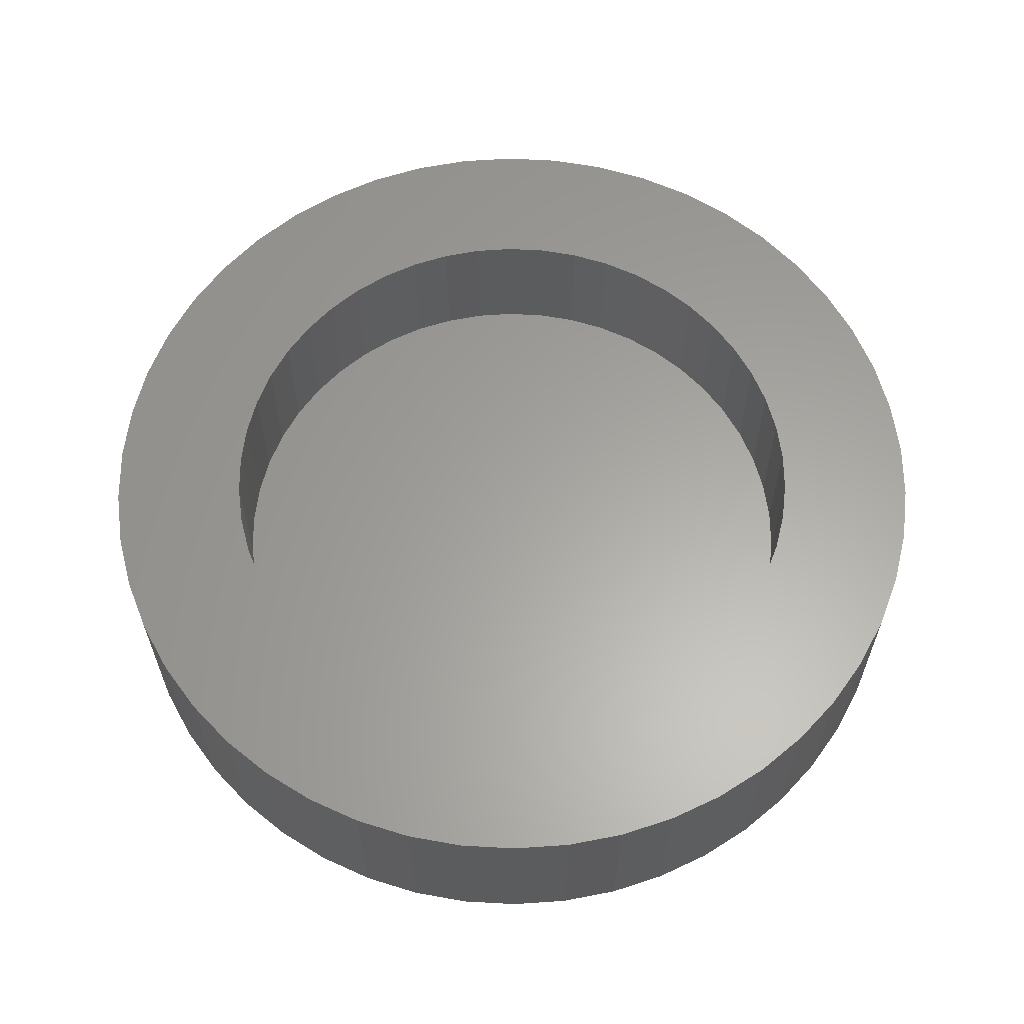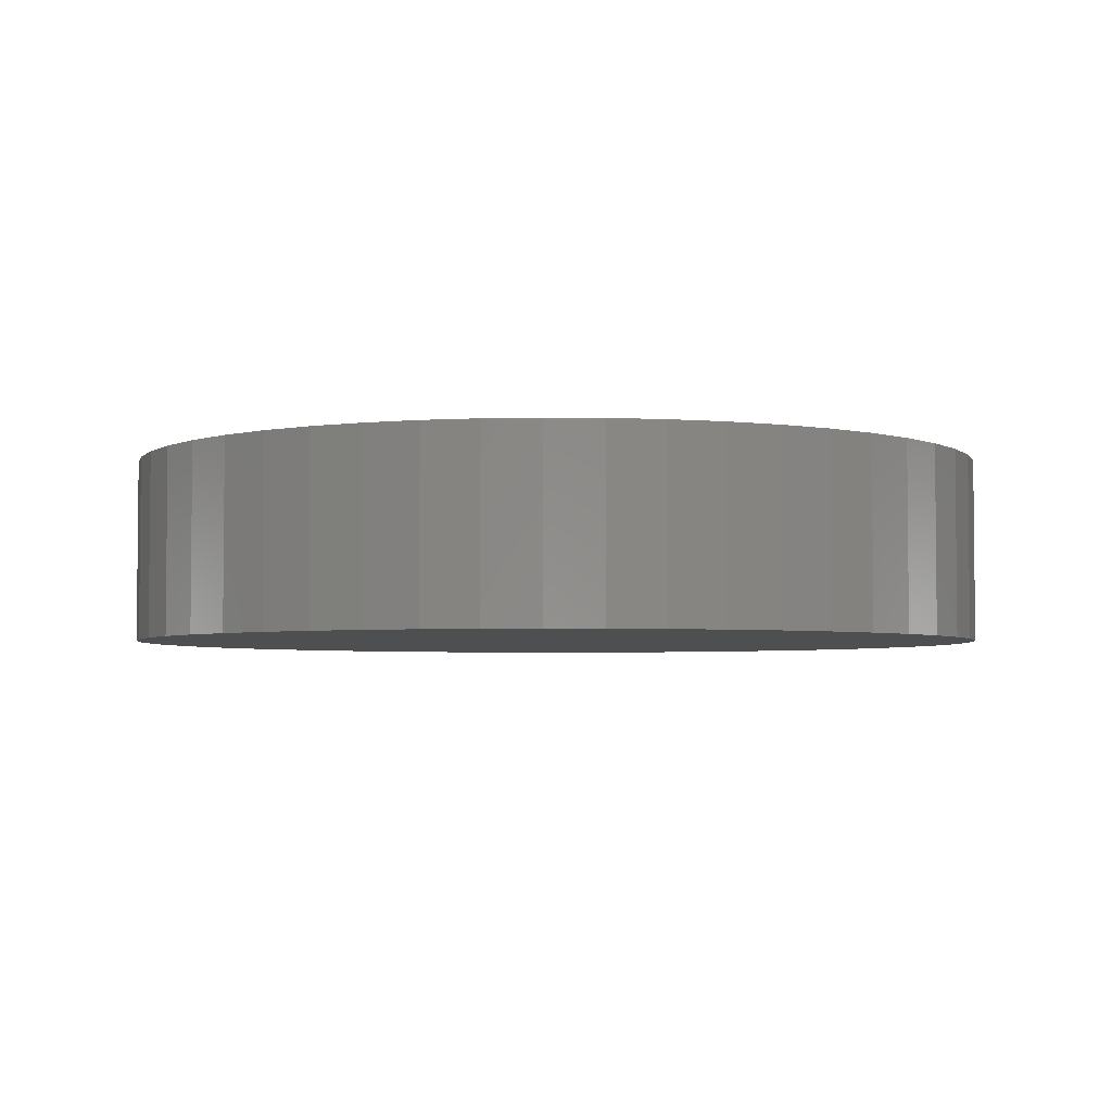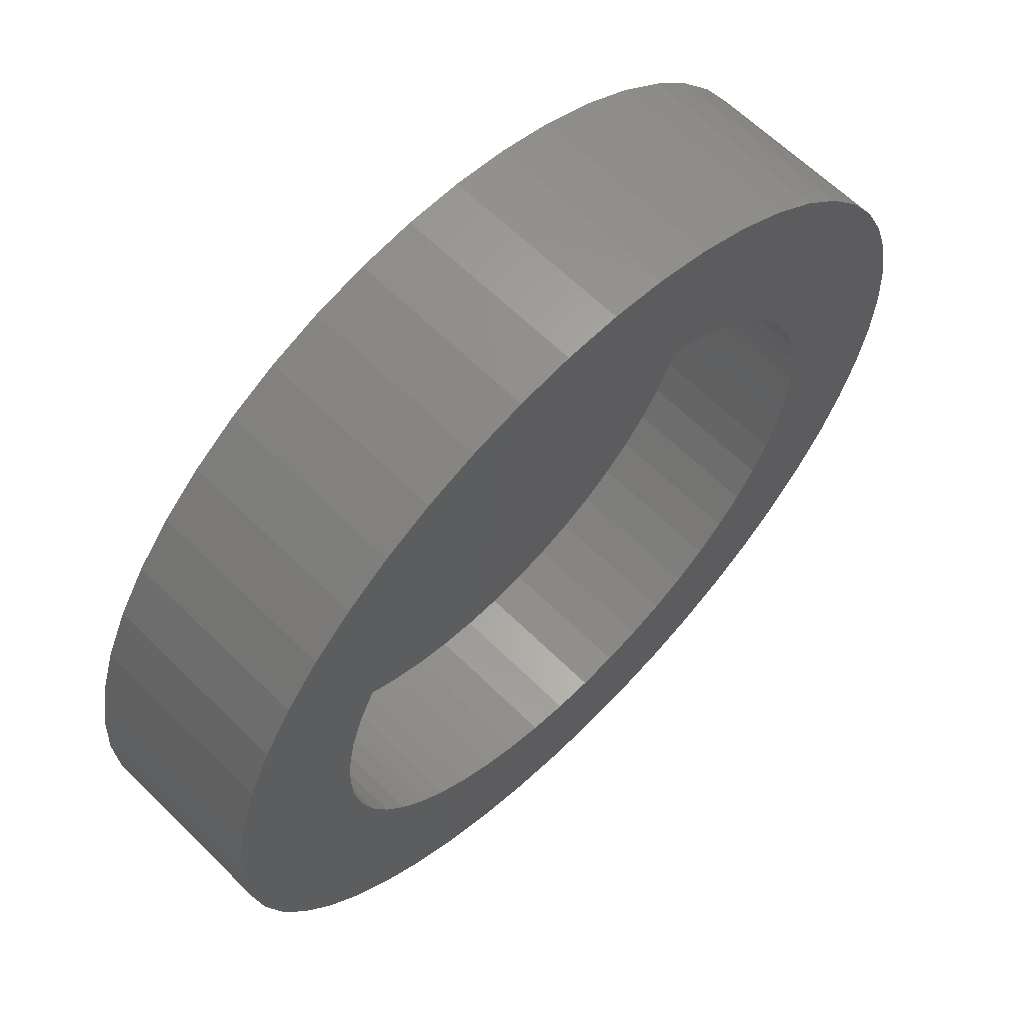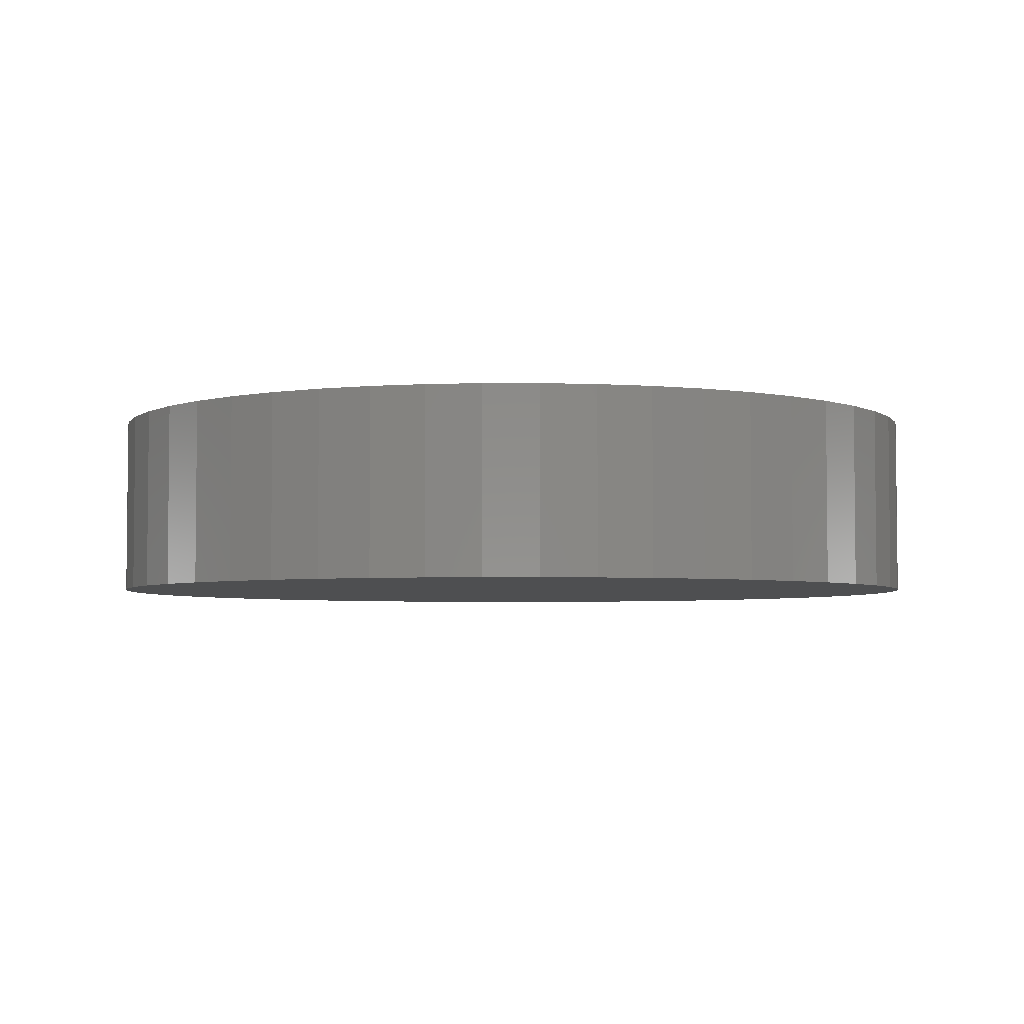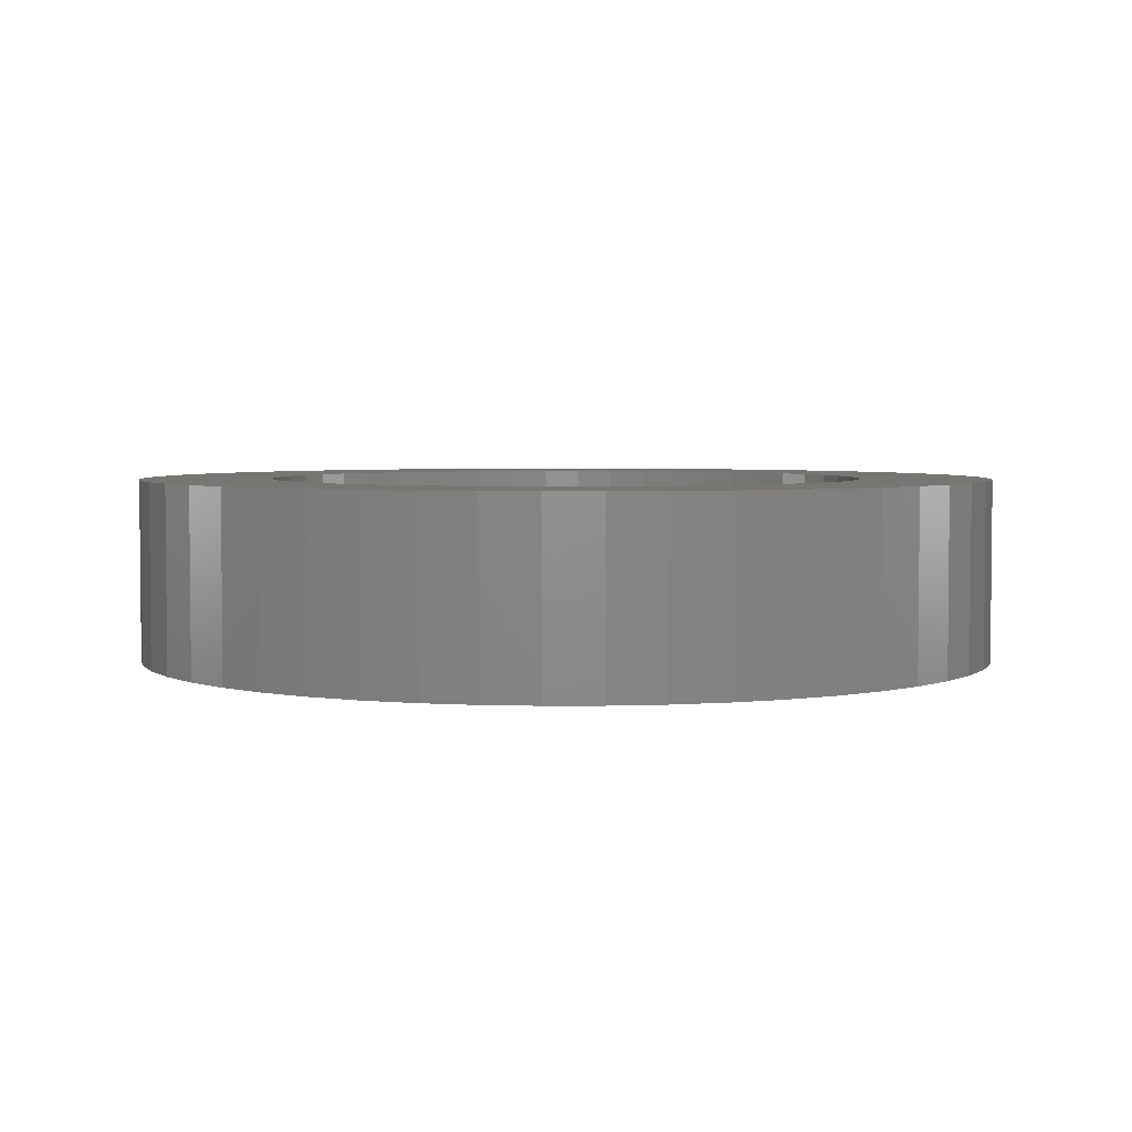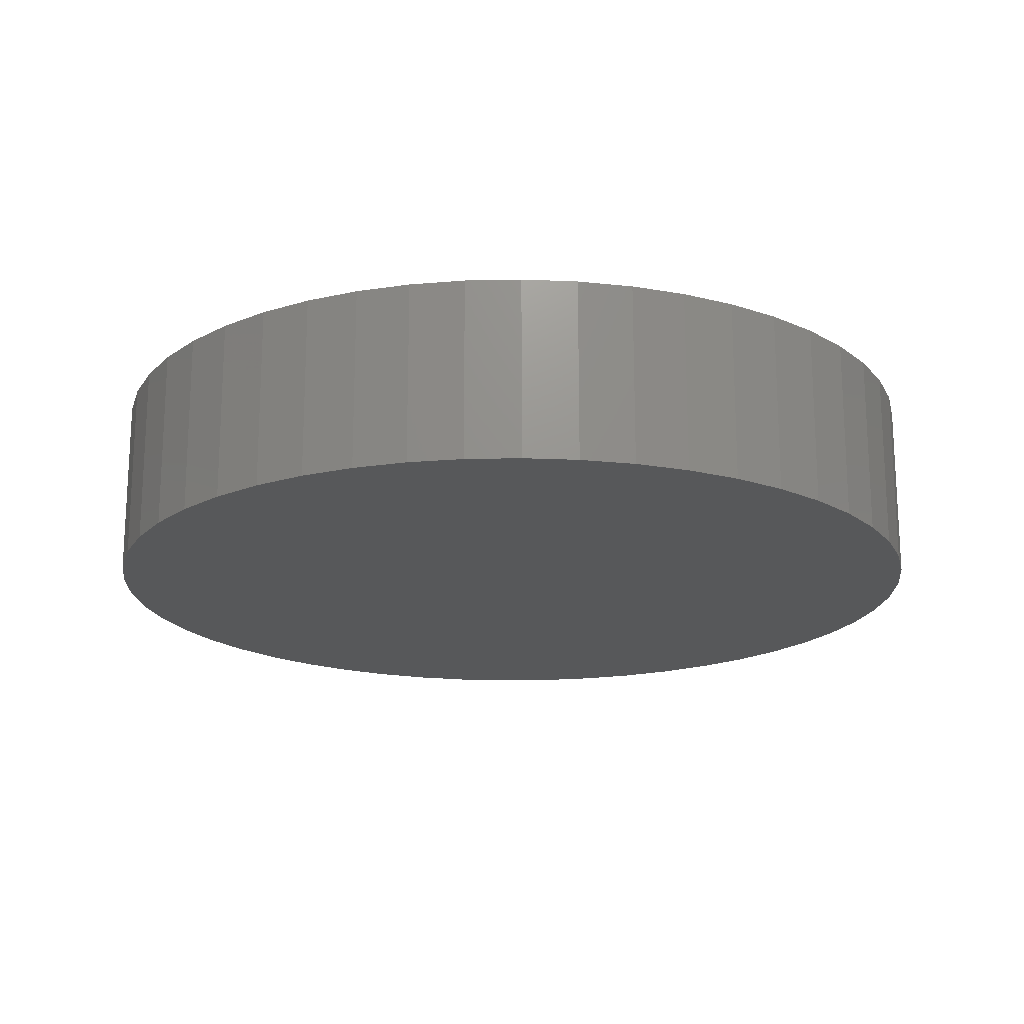
<metadata>
{"format":"stl","ext":"stl","renderer":"f3d","projection":"perspective","resolution":1024,"background":"white","views":[{"elev":61.8,"azim":32.0,"up":"+Z"},{"elev":-3.8,"azim":19.5,"up":"+Z"},{"elev":62.9,"azim":-45.1,"up":"+Y"},{"elev":-4.0,"azim":14.5,"up":"+Z"},{"elev":3.7,"azim":-87.3,"up":"+Z"},{"elev":-18.4,"azim":168.0,"up":"+Z"}]}
</metadata>
<code>
# stl→obj: 200 verts, 396 faces
v 9.5 0 0
v 9.425 1.191 -4
v 9.425 1.191 0
v 9.5 0 -4
v -9.5 0 -4
v -9.425 1.191 0
v -9.425 1.191 -4
v -9.5 0 0
v 0.5965 9.481 -4
v -0.5965 9.481 0
v 0.5965 9.481 0
v -0.5965 9.481 -4
v -0.5965 -9.481 -4
v 0.5965 -9.481 0
v -0.5965 -9.481 0
v 0.5965 -9.481 -4
v 6.925 6.503 -4
v 6.056 7.32 0
v 6.925 6.503 0
v 6.056 7.32 -4
v -6.056 7.32 -4
v -6.925 6.503 0
v -6.056 7.32 0
v -6.925 6.503 -4
v -2.936 9.035 -4
v -4.045 8.596 0
v -2.936 9.035 0
v -4.045 8.596 -4
v 8.833 3.497 0
v 8.325 4.577 -4
v 8.325 4.577 0
v 8.833 3.497 -4
v 9.202 2.363 -4
v 9.202 2.363 0
v 7.686 5.584 -4
v 7.686 5.584 0
v 4.045 8.596 -4
v 2.936 9.035 0
v 4.045 8.596 0
v 2.936 9.035 -4
v 5.09 8.021 -4
v 5.09 8.021 0
v -8.833 3.497 -4
v -8.325 4.577 0
v -8.325 4.577 -4
v -8.833 3.497 0
v -7.686 5.584 -4
v -7.686 5.584 0
v -9.202 2.363 -4
v -9.202 2.363 0
v -1.78 9.332 -4
v -1.78 9.332 0
v 1.78 -9.332 0
v 1.78 -9.332 -4
v 1.78 9.332 0
v 1.78 9.332 -4
v 6.6 0 0
v 6.548 0.8272 0
v 9.425 -1.191 0
v 6.393 1.641 0
v 6.548 -0.8272 0
v 6.137 2.43 0
v 9.202 -2.363 0
v 5.784 3.18 0
v 6.393 -1.641 0
v 5.34 3.879 0
v 8.833 -3.497 0
v 6.137 -2.43 0
v 4.811 4.518 0
v 4.207 5.085 0
v 3.536 5.573 0
v 2.81 5.972 0
v 2.04 6.277 0
v 1.237 6.483 0
v 0.4144 6.587 0
v -0.4144 6.587 0
v -1.237 6.483 0
v -2.04 6.277 0
v -2.81 5.972 0
v -3.536 5.573 0
v -5.09 8.021 0
v -4.207 5.085 0
v -4.811 4.518 0
v -5.34 3.879 0
v -5.784 3.18 0
v -6.137 2.43 0
v 8.325 -4.577 0
v 5.784 -3.18 0
v 7.686 -5.584 0
v 5.34 -3.879 0
v 6.925 -6.503 0
v 4.811 -4.518 0
v 6.056 -7.32 0
v 4.207 -5.085 0
v 5.09 -8.021 0
v 3.536 -5.573 0
v 4.045 -8.596 0
v 2.81 -5.972 0
v 2.936 -9.035 0
v 2.04 -6.277 0
v 1.237 -6.483 0
v 0.4144 -6.587 0
v -0.4144 -6.587 0
v -1.237 -6.483 0
v -1.78 -9.332 0
v -2.04 -6.277 0
v -2.936 -9.035 0
v -2.81 -5.972 0
v -4.045 -8.596 0
v -3.536 -5.573 0
v -5.09 -8.021 0
v -4.207 -5.085 0
v -6.056 -7.32 0
v -4.811 -4.518 0
v -6.925 -6.503 0
v -5.34 -3.879 0
v -7.686 -5.584 0
v -5.784 -3.18 0
v -8.325 -4.577 0
v -6.137 -2.43 0
v -8.833 -3.497 0
v -6.393 -1.641 0
v -9.202 -2.363 0
v -6.548 -0.8272 0
v -9.425 -1.191 0
v -6.6 0 0
v -6.393 1.641 0
v -6.548 0.8272 0
v -5.09 8.021 -4
v 9.425 -1.191 -4
v 7.686 -5.584 -4
v 6.925 -6.503 -4
v 9.202 -2.363 -4
v 8.833 -3.497 -4
v -8.325 -4.577 -4
v -8.833 -3.497 -4
v 8.325 -4.577 -4
v 6.056 -7.32 -4
v 5.09 -8.021 -4
v 4.045 -8.596 -4
v 2.936 -9.035 -4
v -1.78 -9.332 -4
v -2.936 -9.035 -4
v -4.045 -8.596 -4
v -5.09 -8.021 -4
v -6.056 -7.32 -4
v -6.925 -6.503 -4
v -7.686 -5.584 -4
v -9.202 -2.363 -4
v -9.425 -1.191 -4
v 6.6 0 -3
v 6.548 0.8272 -3
v -6.548 0.8272 -3
v -6.6 0 -3
v -0.4144 6.587 -3
v 0.4144 6.587 -3
v 0.4144 -6.587 -3
v -0.4144 -6.587 -3
v 4.207 5.085 -3
v 4.811 4.518 -3
v -4.811 4.518 -3
v -4.207 5.085 -3
v -2.81 5.972 -3
v -2.04 6.277 -3
v 5.34 -3.879 -3
v 5.784 -3.18 -3
v 6.137 2.43 -3
v 5.784 3.18 -3
v 6.393 1.641 -3
v 5.34 3.879 -3
v 2.04 6.277 -3
v 2.81 5.972 -3
v 3.536 5.573 -3
v -5.784 3.18 -3
v -6.137 2.43 -3
v -6.393 1.641 -3
v -1.237 6.483 -3
v 2.81 -5.972 -3
v 2.04 -6.277 -3
v 1.237 6.483 -3
v -5.34 3.879 -3
v -3.536 5.573 -3
v 4.811 -4.518 -3
v 6.393 -1.641 -3
v 6.548 -0.8272 -3
v 6.137 -2.43 -3
v 4.207 -5.085 -3
v 3.536 -5.573 -3
v 1.237 -6.483 -3
v -1.237 -6.483 -3
v -2.04 -6.277 -3
v -2.81 -5.972 -3
v -3.536 -5.573 -3
v -4.207 -5.085 -3
v -4.811 -4.518 -3
v -5.34 -3.879 -3
v -5.784 -3.18 -3
v -6.137 -2.43 -3
v -6.393 -1.641 -3
v -6.548 -0.8272 -3
f 1 2 3
f 2 1 4
f 5 6 7
f 6 5 8
f 9 10 11
f 10 9 12
f 13 14 15
f 14 13 16
f 17 18 19
f 18 17 20
f 21 22 23
f 22 21 24
f 25 26 27
f 26 25 28
f 29 30 31
f 30 29 32
f 3 33 34
f 33 3 2
f 31 35 36
f 35 31 30
f 37 38 39
f 38 37 40
f 41 39 42
f 39 41 37
f 43 44 45
f 44 43 46
f 47 22 24
f 22 47 48
f 49 46 43
f 46 49 50
f 51 27 52
f 27 51 25
f 16 53 14
f 53 16 54
f 34 32 29
f 32 34 33
f 36 17 19
f 17 36 35
f 40 55 38
f 55 40 56
f 56 11 55
f 11 56 9
f 20 42 18
f 42 20 41
f 45 48 47
f 48 45 44
f 7 50 49
f 50 7 6
f 57 1 3
f 58 3 34
f 1 57 59
f 60 34 29
f 61 59 57
f 62 29 31
f 59 61 63
f 64 31 36
f 65 63 61
f 66 36 19
f 63 65 67
f 68 67 65
f 3 58 57
f 34 60 58
f 29 62 60
f 69 19 18
f 31 64 62
f 36 66 64
f 70 18 42
f 19 69 66
f 18 70 69
f 71 42 39
f 42 71 70
f 72 39 38
f 39 72 71
f 38 73 72
f 55 73 38
f 55 74 73
f 11 74 55
f 11 75 74
f 11 76 75
f 10 76 11
f 10 77 76
f 52 77 10
f 52 78 77
f 27 78 52
f 78 27 79
f 26 79 27
f 79 26 80
f 81 80 26
f 80 81 82
f 23 82 81
f 82 23 83
f 22 83 23
f 83 22 84
f 48 84 22
f 84 48 85
f 44 85 48
f 46 86 44
f 85 44 86
f 67 68 87
f 88 87 68
f 87 88 89
f 90 89 88
f 89 90 91
f 92 91 90
f 91 92 93
f 94 93 92
f 93 94 95
f 96 95 94
f 95 96 97
f 98 97 96
f 97 98 99
f 100 99 98
f 100 53 99
f 101 53 100
f 101 14 53
f 102 14 101
f 103 14 102
f 103 15 14
f 104 15 103
f 104 105 15
f 106 105 104
f 107 106 108
f 106 107 105
f 109 108 110
f 108 109 107
f 111 110 112
f 113 112 114
f 110 111 109
f 115 114 116
f 117 116 118
f 112 113 111
f 119 118 120
f 121 120 122
f 123 122 124
f 114 115 113
f 125 124 126
f 86 46 127
f 50 127 46
f 116 117 115
f 127 50 128
f 118 119 117
f 6 128 50
f 120 121 119
f 128 6 126
f 122 123 121
f 8 126 6
f 124 125 123
f 126 8 125
f 28 81 26
f 81 28 129
f 129 23 81
f 23 129 21
f 12 52 10
f 52 12 51
f 59 4 1
f 4 59 130
f 91 131 89
f 131 91 132
f 67 133 63
f 133 67 134
f 63 130 59
f 130 63 133
f 135 121 136
f 121 135 119
f 130 2 4
f 133 2 130
f 133 33 2
f 134 33 133
f 134 32 33
f 137 32 134
f 137 30 32
f 131 30 137
f 131 35 30
f 132 35 131
f 132 17 35
f 138 17 132
f 138 20 17
f 139 20 138
f 139 41 20
f 140 41 139
f 140 37 41
f 141 37 140
f 141 40 37
f 54 40 141
f 54 56 40
f 16 56 54
f 16 9 56
f 13 9 16
f 13 12 9
f 142 12 13
f 142 51 12
f 143 51 142
f 143 25 51
f 144 25 143
f 144 28 25
f 145 28 144
f 145 129 28
f 146 129 145
f 146 21 129
f 147 21 146
f 147 24 21
f 148 24 147
f 148 47 24
f 135 47 148
f 135 45 47
f 136 45 135
f 136 43 45
f 149 43 136
f 149 49 43
f 150 49 149
f 150 7 49
f 7 150 5
f 140 95 97
f 95 140 139
f 138 91 93
f 91 138 132
f 89 137 87
f 137 89 131
f 136 123 149
f 123 136 121
f 141 97 99
f 97 141 140
f 54 99 53
f 99 54 141
f 87 134 67
f 134 87 137
f 142 15 105
f 15 142 13
f 144 107 109
f 107 144 143
f 143 105 107
f 105 143 142
f 147 117 148
f 117 147 115
f 147 113 115
f 113 147 146
f 149 125 150
f 125 149 123
f 150 8 5
f 8 150 125
f 139 93 95
f 93 139 138
f 148 119 135
f 119 148 117
f 145 109 111
f 109 145 144
f 146 111 113
f 111 146 145
f 151 58 152
f 58 151 57
f 126 153 128
f 153 126 154
f 155 75 76
f 75 155 156
f 157 103 102
f 103 157 158
f 159 69 70
f 69 159 160
f 161 82 83
f 82 161 162
f 163 78 79
f 78 163 164
f 165 88 166
f 88 165 90
f 167 64 168
f 64 167 62
f 152 60 169
f 60 152 58
f 168 66 170
f 66 168 64
f 171 72 73
f 72 171 172
f 173 70 71
f 70 173 159
f 86 174 85
f 174 86 175
f 127 175 86
f 175 127 176
f 164 77 78
f 77 164 177
f 178 100 98
f 100 178 179
f 169 62 167
f 62 169 60
f 170 69 160
f 69 170 66
f 180 73 74
f 73 180 171
f 156 74 75
f 74 156 180
f 172 71 72
f 71 172 173
f 85 181 84
f 181 85 174
f 84 161 83
f 161 84 181
f 128 176 127
f 176 128 153
f 182 79 80
f 79 182 163
f 162 80 82
f 80 162 182
f 177 76 77
f 76 177 155
f 183 90 165
f 90 183 92
f 184 61 185
f 61 184 65
f 152 185 151
f 169 185 152
f 169 184 185
f 167 184 169
f 167 186 184
f 168 186 167
f 168 166 186
f 170 166 168
f 170 165 166
f 160 165 170
f 160 183 165
f 159 183 160
f 159 187 183
f 173 187 159
f 173 188 187
f 172 188 173
f 172 178 188
f 171 178 172
f 171 179 178
f 180 179 171
f 180 189 179
f 156 189 180
f 156 157 189
f 155 157 156
f 155 158 157
f 177 158 155
f 177 190 158
f 164 190 177
f 164 191 190
f 163 191 164
f 163 192 191
f 182 192 163
f 182 193 192
f 162 193 182
f 162 194 193
f 161 194 162
f 161 195 194
f 181 195 161
f 181 196 195
f 174 196 181
f 174 197 196
f 175 197 174
f 175 198 197
f 176 198 175
f 176 199 198
f 153 199 176
f 153 200 199
f 200 153 154
f 187 96 94
f 96 187 188
f 183 94 92
f 94 183 187
f 166 68 186
f 68 166 88
f 185 57 151
f 57 185 61
f 114 196 116
f 196 114 195
f 116 197 118
f 197 116 196
f 120 199 122
f 199 120 198
f 124 154 126
f 154 124 200
f 189 102 101
f 102 189 157
f 188 98 96
f 98 188 178
f 186 65 184
f 65 186 68
f 191 108 106
f 108 191 192
f 193 112 110
f 112 193 194
f 190 106 104
f 106 190 191
f 194 114 112
f 114 194 195
f 118 198 120
f 198 118 197
f 122 200 124
f 200 122 199
f 179 101 100
f 101 179 189
f 192 110 108
f 110 192 193
f 158 104 103
f 104 158 190

</code>
